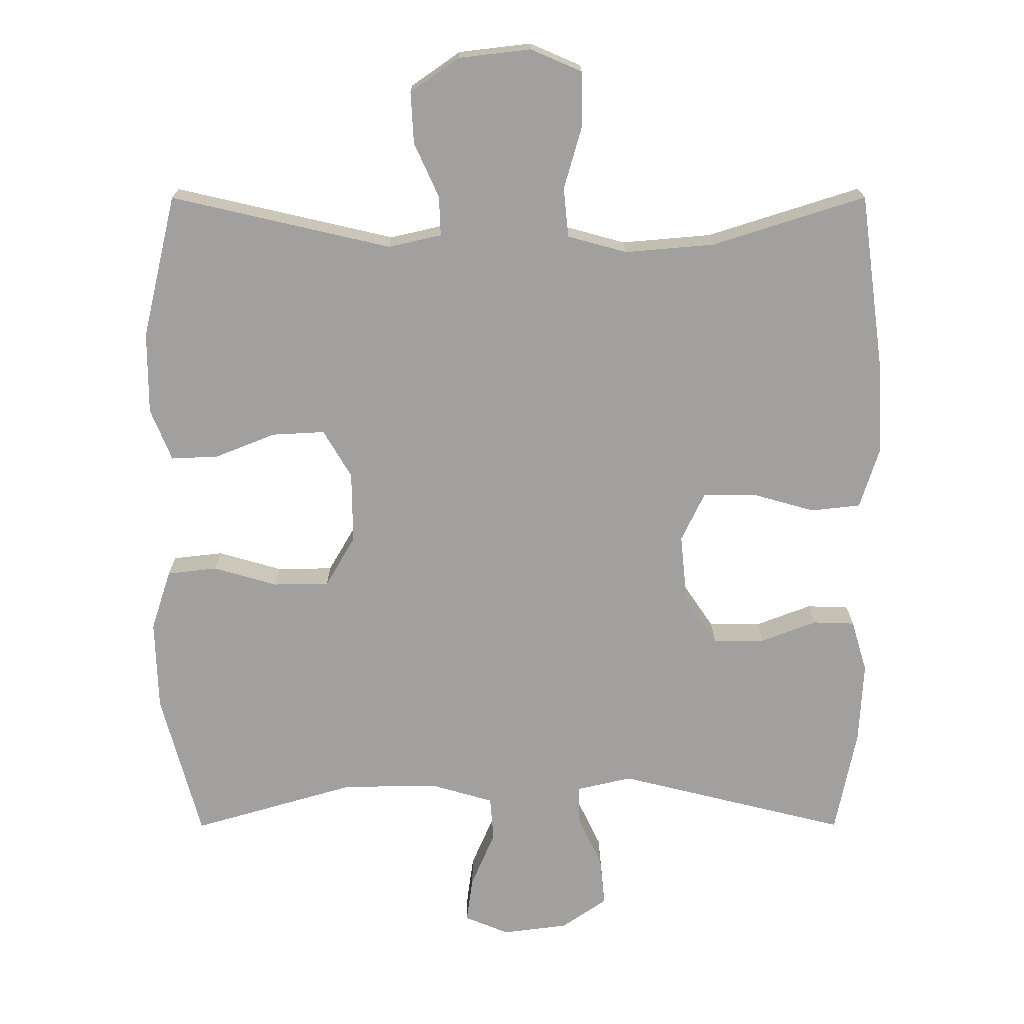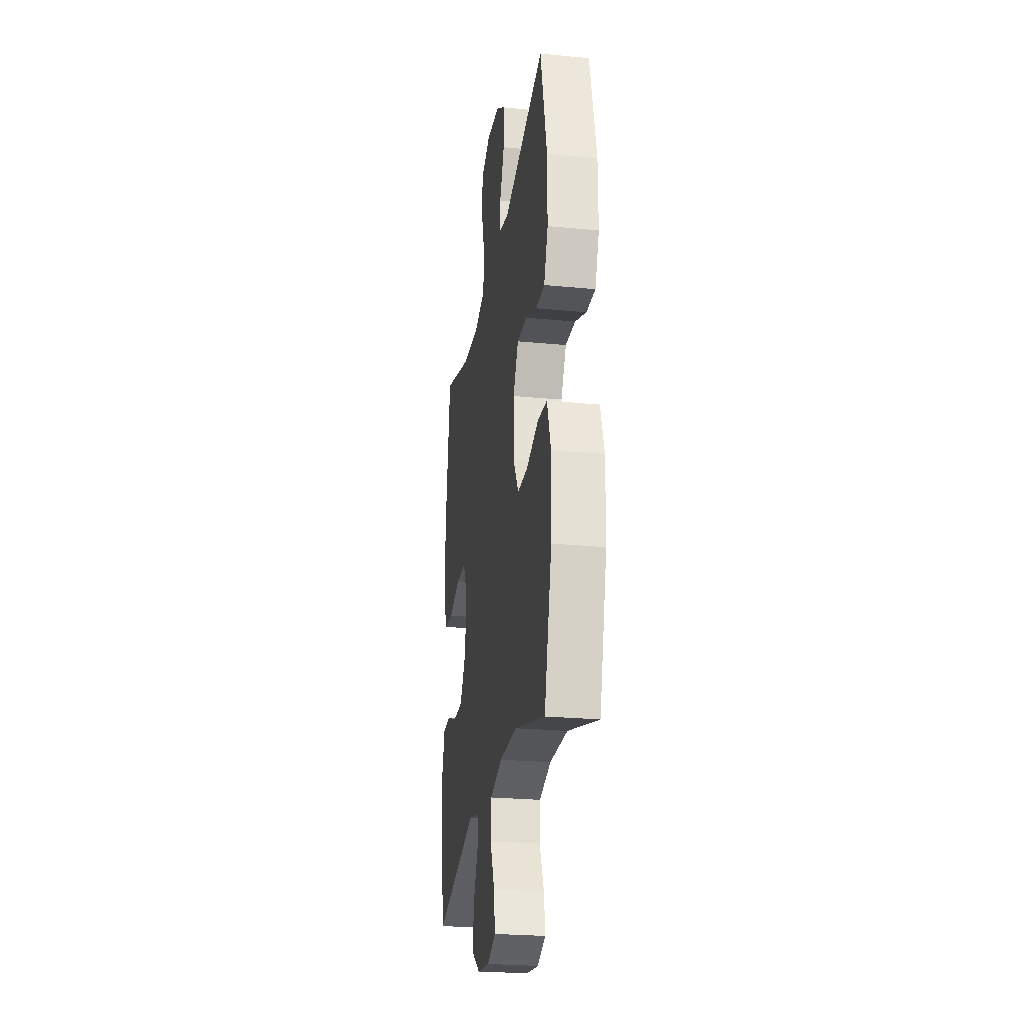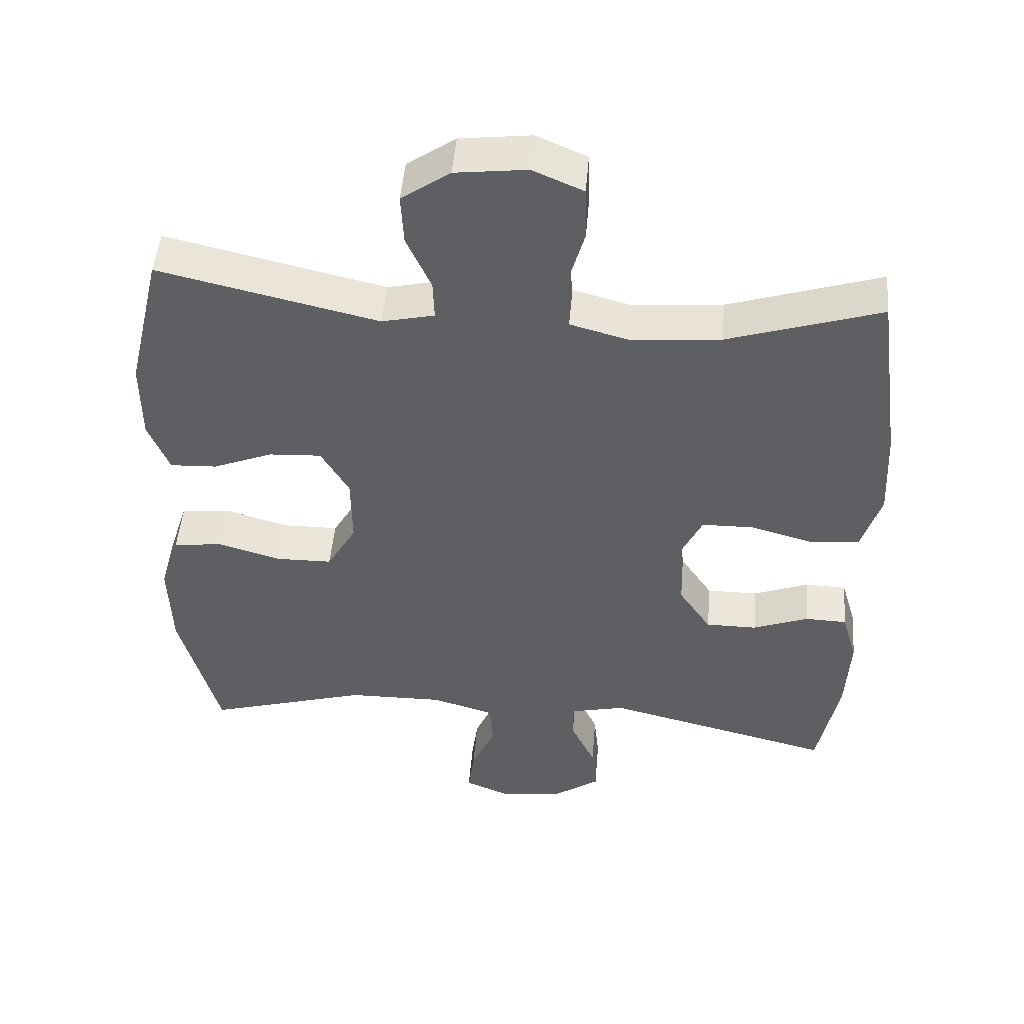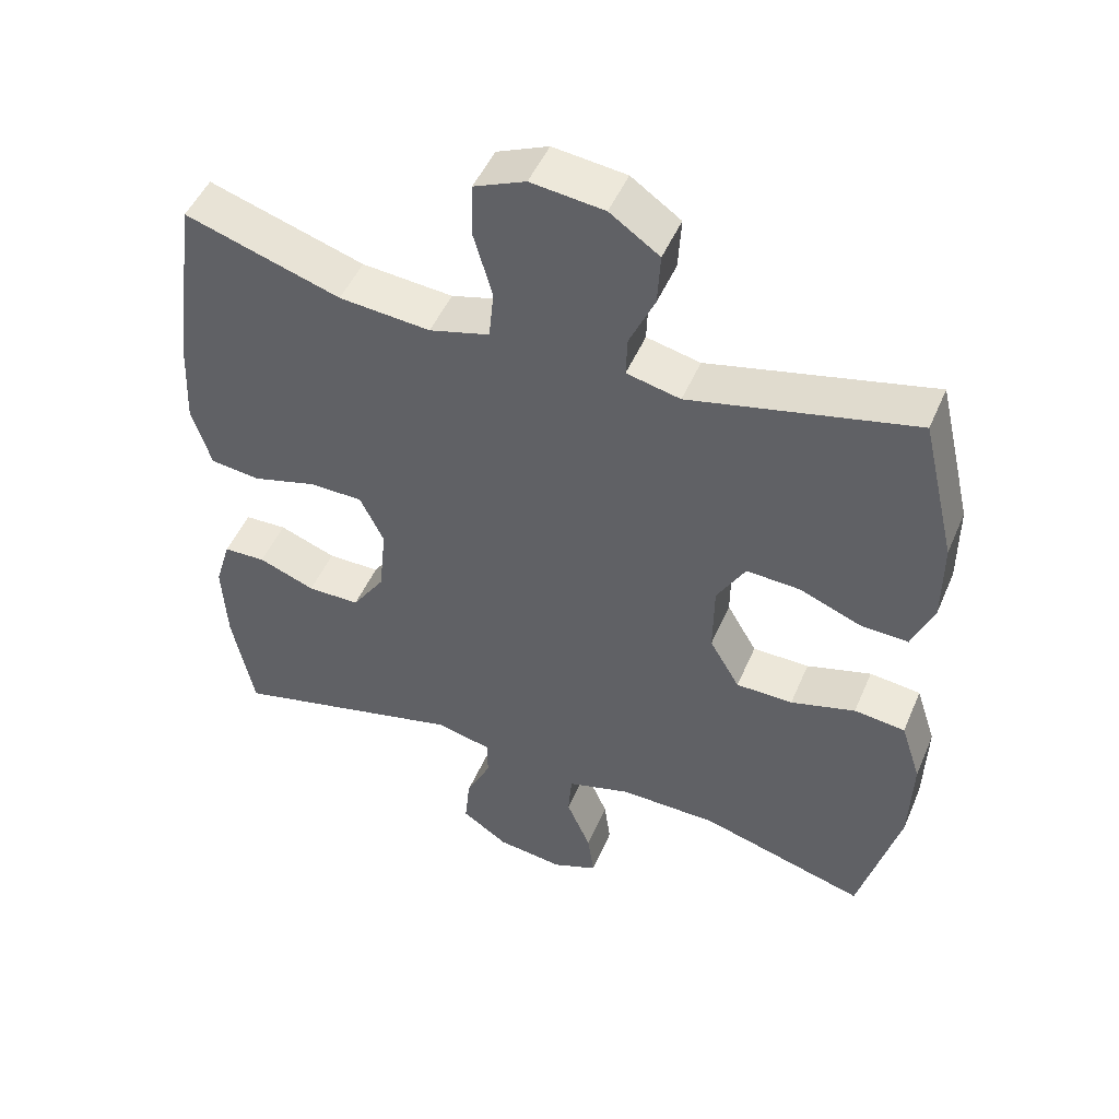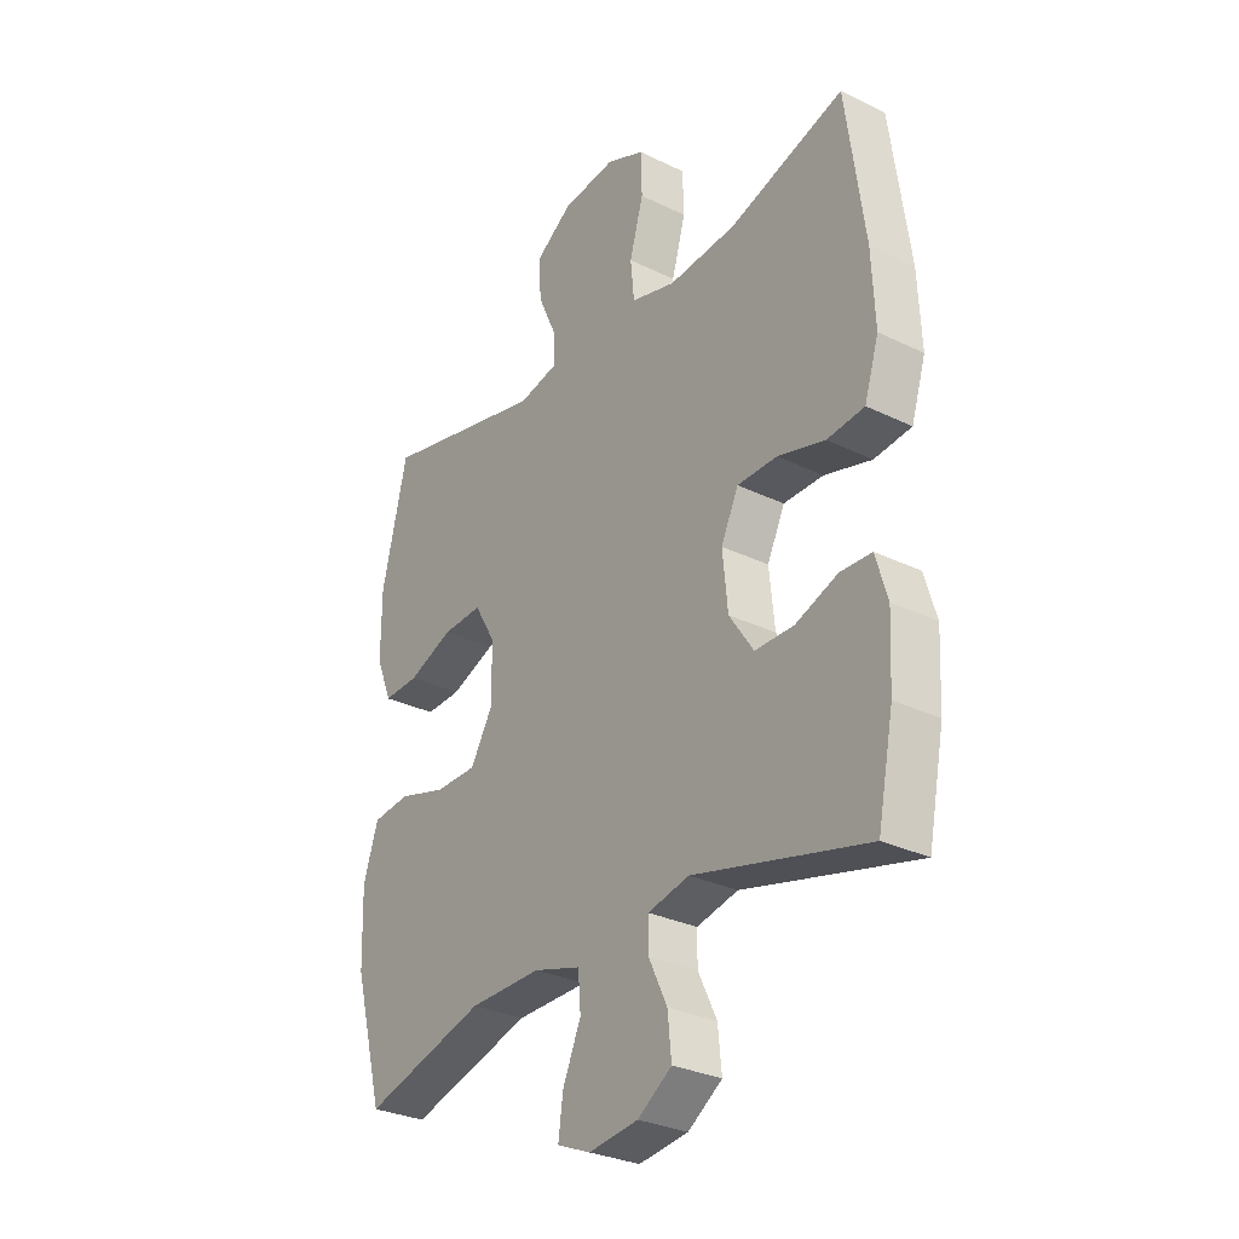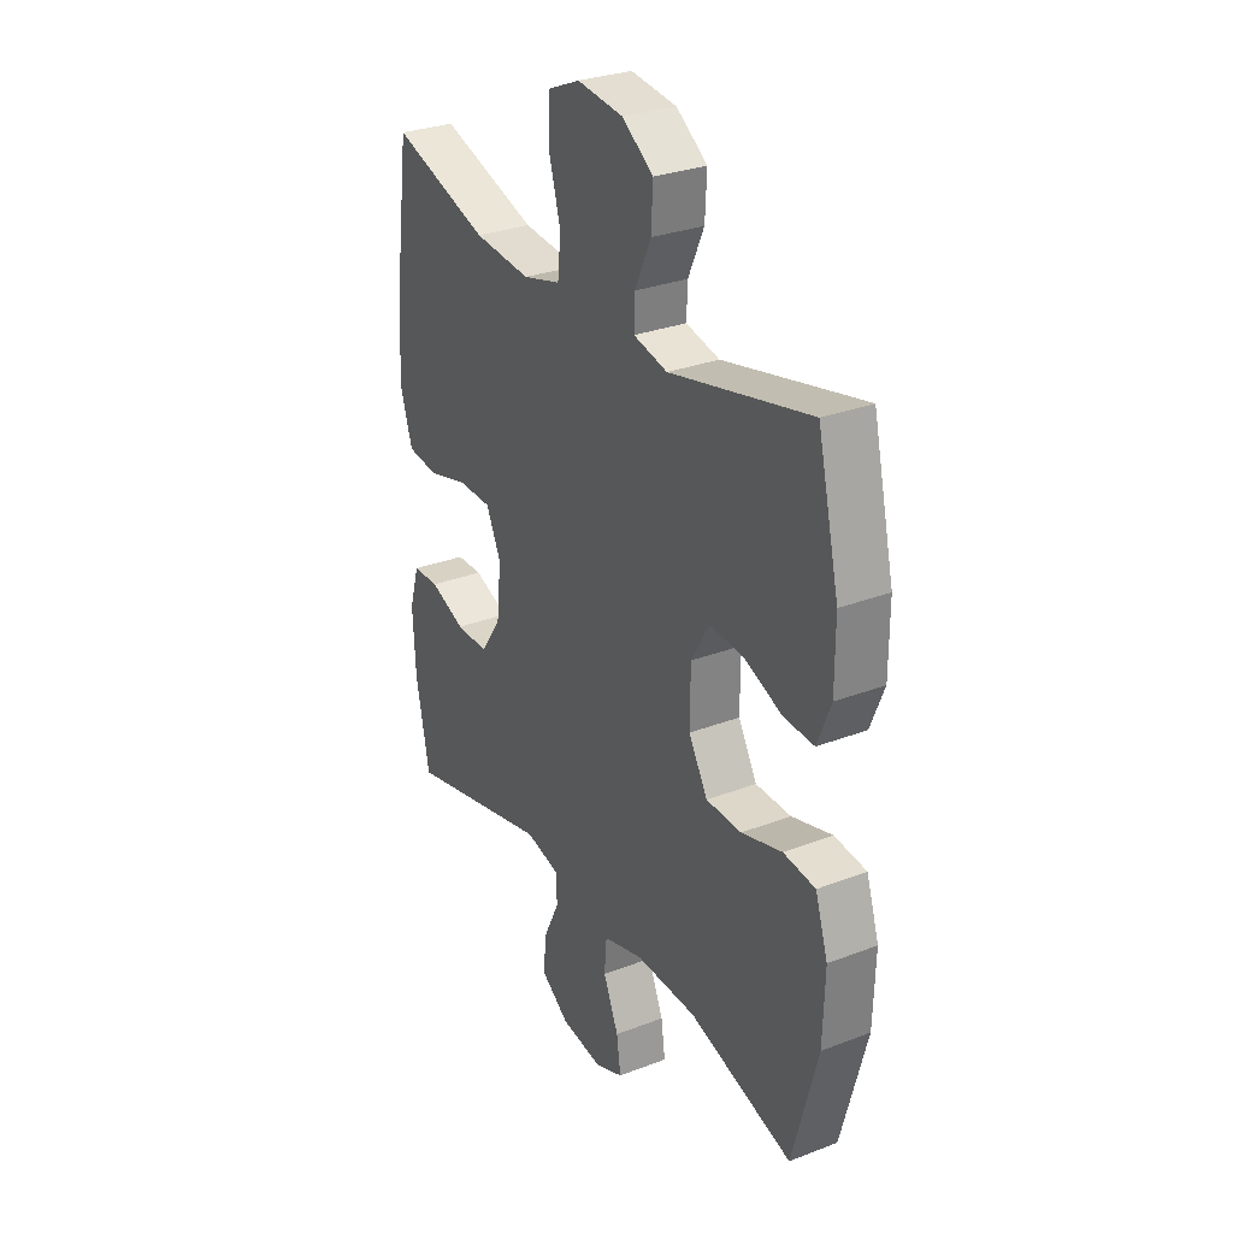
<metadata>
{"format":"obj","ext":"obj","renderer":"f3d","projection":"perspective","resolution":1024,"background":"white","views":[{"elev":18.3,"azim":179.8,"up":"+Z"},{"elev":-25.3,"azim":81.2,"up":"+Z"},{"elev":48.2,"azim":-175.2,"up":"+Z"},{"elev":48.8,"azim":22.6,"up":"+Z"},{"elev":-29.7,"azim":-125.6,"up":"+Z"},{"elev":29.6,"azim":60.6,"up":"+Z"}]}
</metadata>
<code>
v 0.5 0.07 -0.5
v 0.269 0.07 -0.433
v 0.133 0.07 -0.431
v 0.044 0.07 -0.457
v 0.039 0.07 -0.52
v 0.073 0.07 -0.599
v 0.082 0.07 -0.664
v 0.019 0.07 -0.69
v -0.074 0.07 -0.678
v -0.138 0.07 -0.634
v -0.131 0.07 -0.564
v -0.096 0.07 -0.491
v -0.096 0.07 -0.437
v -0.174 0.07 -0.419
v -0.5 0.07 -0.5
v -0.53 0.07 -0.349
v -0.536 0.07 -0.233
v -0.514 0.07 -0.159
v -0.455 0.07 -0.157
v -0.376 0.07 -0.187
v -0.303 0.07 -0.187
v -0.257 0.07 -0.119
v -0.247 0.07 -0.021
v -0.28 0.07 0.048
v -0.355 0.07 0.049
v -0.444 0.07 0.024
v -0.514 0.07 0.032
v -0.541 0.07 0.118
v -0.535 0.07 0.245
v -0.5 0.07 0.5
v -0.283 0.07 0.431
v -0.156 0.07 0.42
v -0.072 0.07 0.443
v -0.065 0.07 0.513
v -0.091 0.07 0.604
v -0.089 0.07 0.68
v -0.017 0.07 0.711
v 0.085 0.07 0.699
v 0.154 0.07 0.651
v 0.15 0.07 0.578
v 0.115 0.07 0.501
v 0.113 0.07 0.445
v 0.188 0.07 0.428
v 0.5 0.07 0.5
v 0.548 0.07 0.297
v 0.548 0.07 0.181
v 0.518 0.07 0.107
v 0.451 0.07 0.11
v 0.366 0.07 0.144
v 0.291 0.07 0.148
v 0.251 0.07 0.08
v 0.25 0.07 -0.021
v 0.292 0.07 -0.093
v 0.371 0.07 -0.094
v 0.461 0.07 -0.068
v 0.532 0.07 -0.076
v 0.56 0.07 -0.162
v 0.556 0.07 -0.291
v 0.5 0 -0.5
v 0.269 0 -0.433
v 0.133 0 -0.431
v 0.044 0 -0.457
v 0.039 0 -0.52
v 0.073 0 -0.599
v 0.082 0 -0.664
v 0.019 0 -0.69
v -0.074 0 -0.678
v -0.138 0 -0.634
v -0.131 0 -0.564
v -0.096 0 -0.491
v -0.096 0 -0.437
v -0.174 0 -0.419
v -0.5 0 -0.5
v -0.53 0 -0.349
v -0.536 0 -0.233
v -0.514 0 -0.159
v -0.455 0 -0.157
v -0.376 0 -0.187
v -0.303 0 -0.187
v -0.257 0 -0.119
v -0.247 0 -0.021
v -0.28 0 0.048
v -0.355 0 0.049
v -0.444 0 0.024
v -0.514 0 0.032
v -0.541 0 0.118
v -0.535 0 0.245
v -0.5 0 0.5
v -0.283 0 0.431
v -0.156 0 0.42
v -0.072 0 0.443
v -0.065 0 0.513
v -0.091 0 0.604
v -0.089 0 0.68
v -0.017 0 0.711
v 0.085 0 0.699
v 0.154 0 0.651
v 0.15 0 0.578
v 0.115 0 0.501
v 0.113 0 0.445
v 0.188 0 0.428
v 0.5 0 0.5
v 0.548 0 0.297
v 0.548 0 0.181
v 0.518 0 0.107
v 0.451 0 0.11
v 0.366 0 0.144
v 0.291 0 0.148
v 0.251 0 0.08
v 0.25 0 -0.021
v 0.292 0 -0.093
v 0.371 0 -0.094
v 0.461 0 -0.068
v 0.532 0 -0.076
v 0.56 0 -0.162
v 0.556 0 -0.291
f 57 58 1 2
f 54 55 56 57
f 53 54 57 2
f 52 53 2 3
f 51 52 3 4
f 46 47 48 49
f 46 49 50
f 43 44 45 46
f 42 43 46 50
f 38 39 40 41
f 38 41 42
f 37 38 42
f 34 35 36 37
f 33 34 37 42
f 32 33 42 50
f 28 29 30 31
f 25 26 27 28
f 24 25 28 31
f 23 24 31 32
f 17 18 19 20
f 17 20 21
f 14 15 16 17
f 13 14 17 21
f 9 10 11 12
f 9 12 13
f 8 9 13
f 5 6 7 8
f 4 5 8 13
f 51 4 13 21
f 22 23 32 50
f 21 22 50 51
f 60 59 116 115
f 115 114 113 112
f 60 115 112 111
f 61 60 111 110
f 62 61 110 109
f 107 106 105 104
f 108 107 104
f 104 103 102 101
f 108 104 101 100
f 99 98 97 96
f 100 99 96
f 100 96 95
f 95 94 93 92
f 100 95 92 91
f 108 100 91 90
f 89 88 87 86
f 86 85 84 83
f 89 86 83 82
f 90 89 82 81
f 78 77 76 75
f 79 78 75
f 75 74 73 72
f 79 75 72 71
f 70 69 68 67
f 71 70 67
f 71 67 66
f 66 65 64 63
f 71 66 63 62
f 79 71 62 109
f 108 90 81 80
f 109 108 80 79
f 1 59 60 2
f 2 60 61 3
f 3 61 62 4
f 4 62 63 5
f 5 63 64 6
f 6 64 65 7
f 7 65 66 8
f 8 66 67 9
f 9 67 68 10
f 10 68 69 11
f 11 69 70 12
f 12 70 71 13
f 13 71 72 14
f 14 72 73 15
f 15 73 74 16
f 16 74 75 17
f 17 75 76 18
f 18 76 77 19
f 19 77 78 20
f 20 78 79 21
f 21 79 80 22
f 22 80 81 23
f 23 81 82 24
f 24 82 83 25
f 25 83 84 26
f 26 84 85 27
f 27 85 86 28
f 28 86 87 29
f 29 87 88 30
f 30 88 89 31
f 31 89 90 32
f 32 90 91 33
f 33 91 92 34
f 34 92 93 35
f 35 93 94 36
f 36 94 95 37
f 37 95 96 38
f 38 96 97 39
f 39 97 98 40
f 40 98 99 41
f 41 99 100 42
f 42 100 101 43
f 43 101 102 44
f 44 102 103 45
f 45 103 104 46
f 46 104 105 47
f 47 105 106 48
f 48 106 107 49
f 49 107 108 50
f 50 108 109 51
f 51 109 110 52
f 52 110 111 53
f 53 111 112 54
f 54 112 113 55
f 55 113 114 56
f 56 114 115 57
f 57 115 116 58
f 58 116 59 1

</code>
